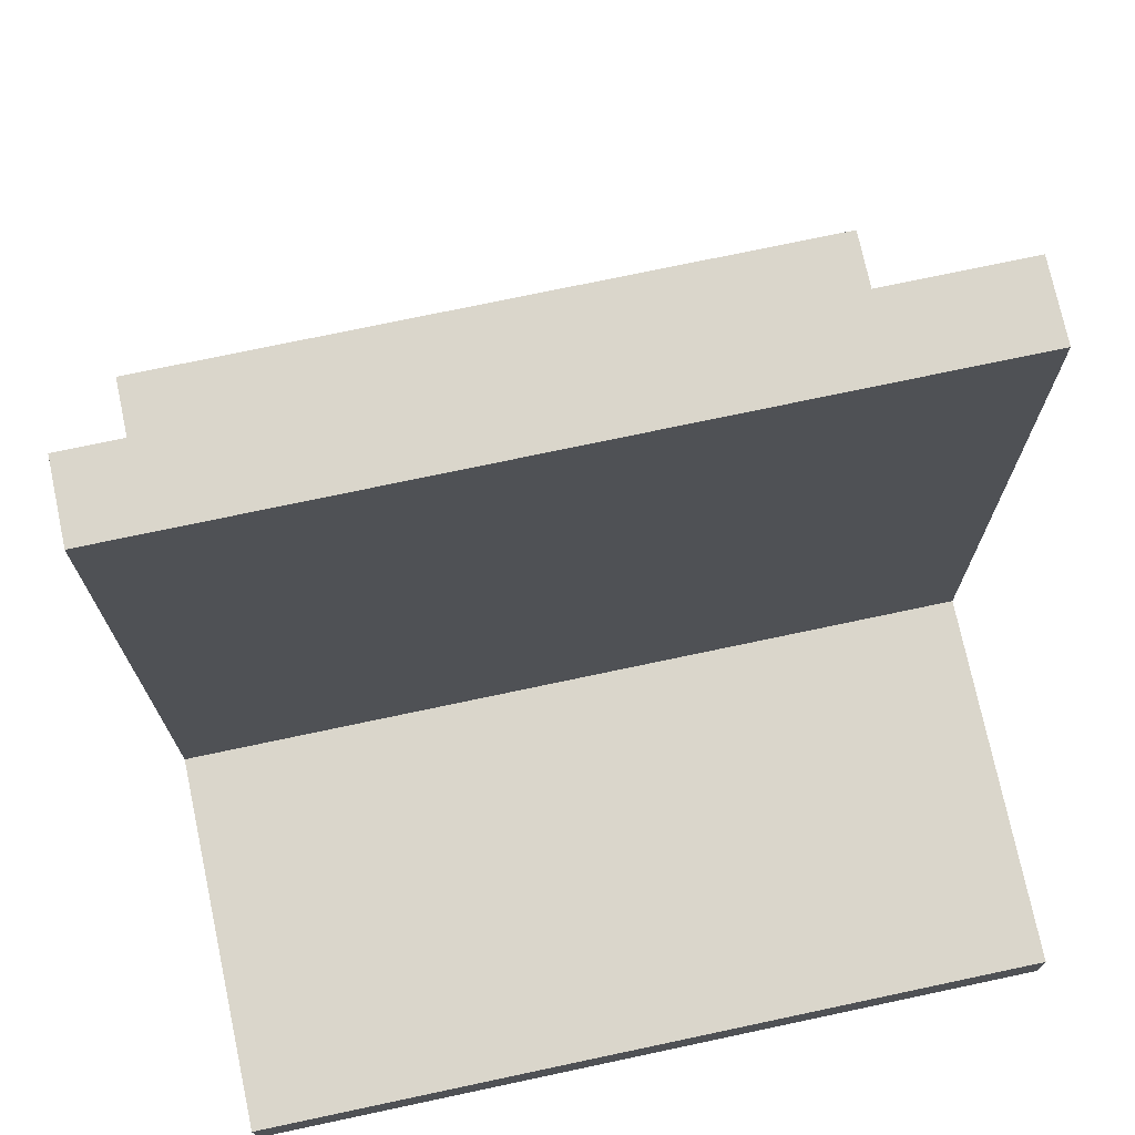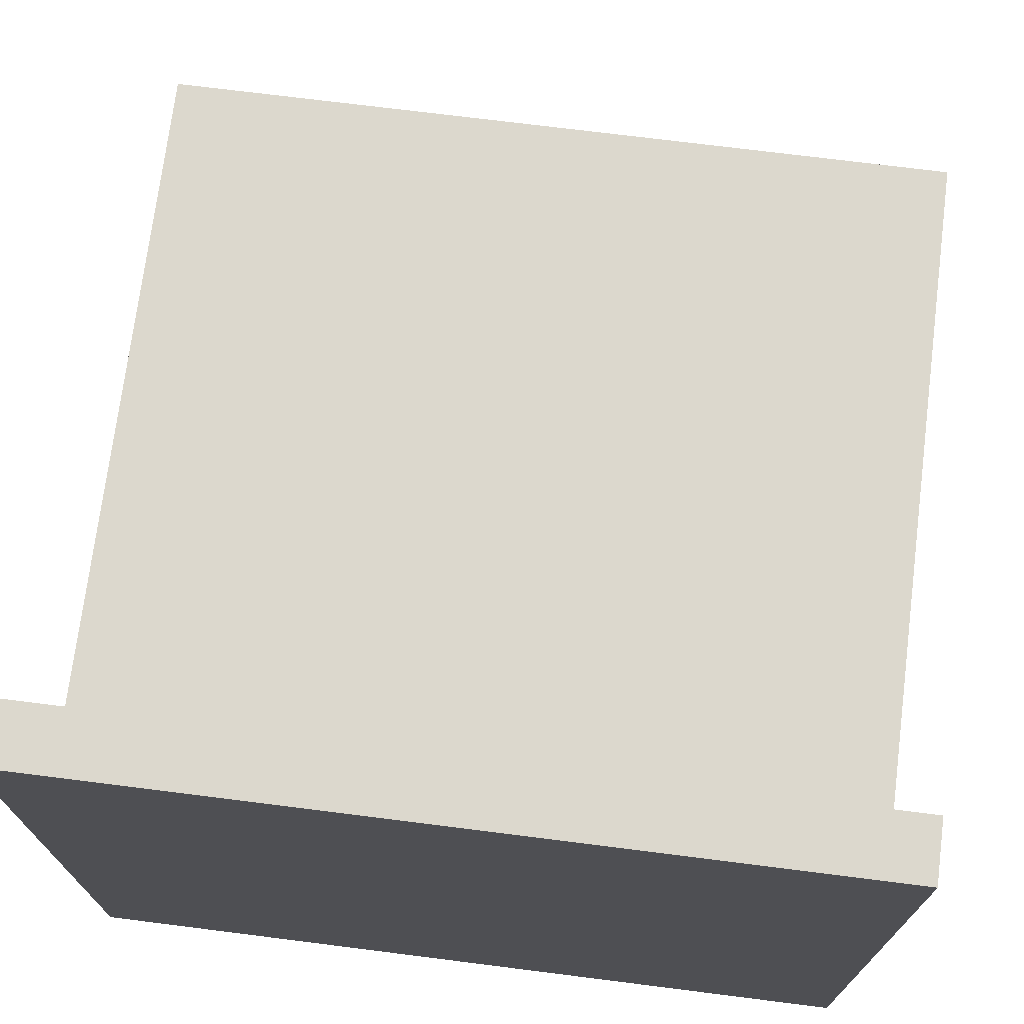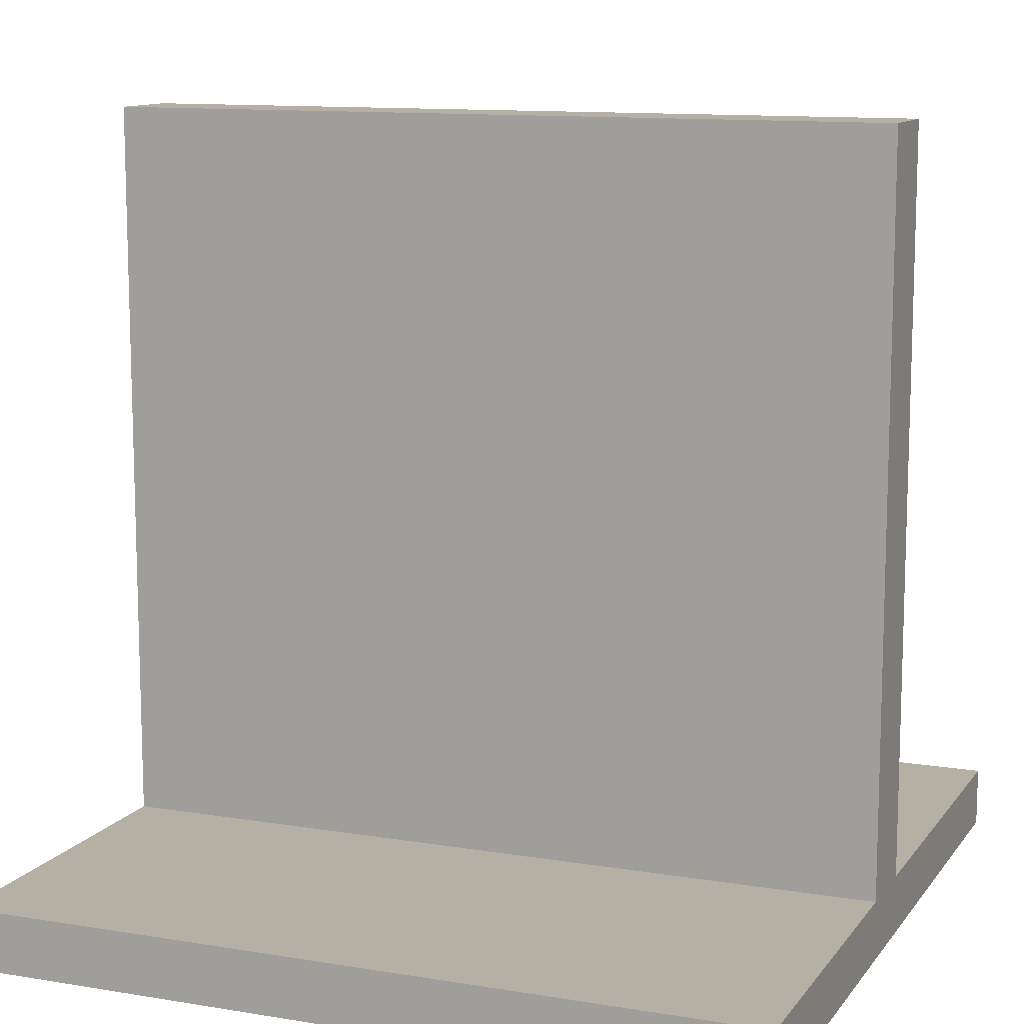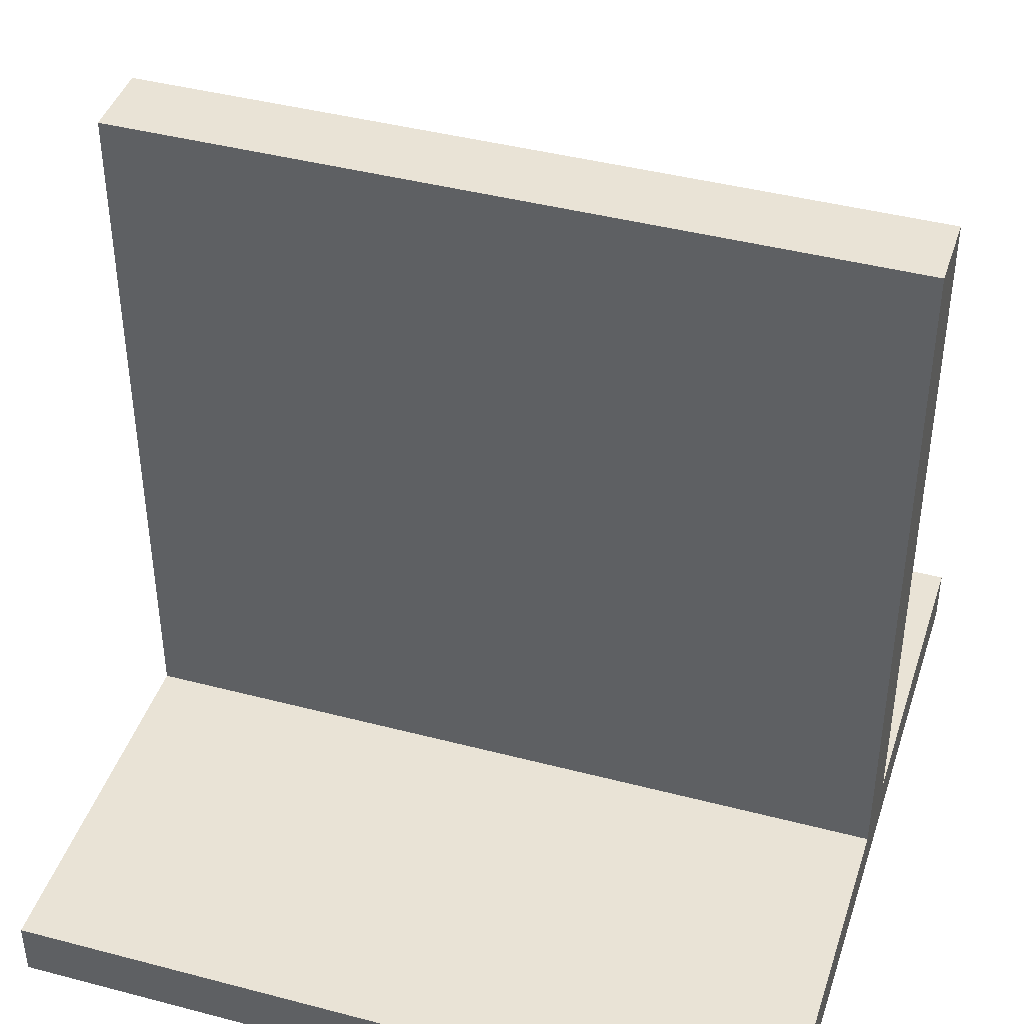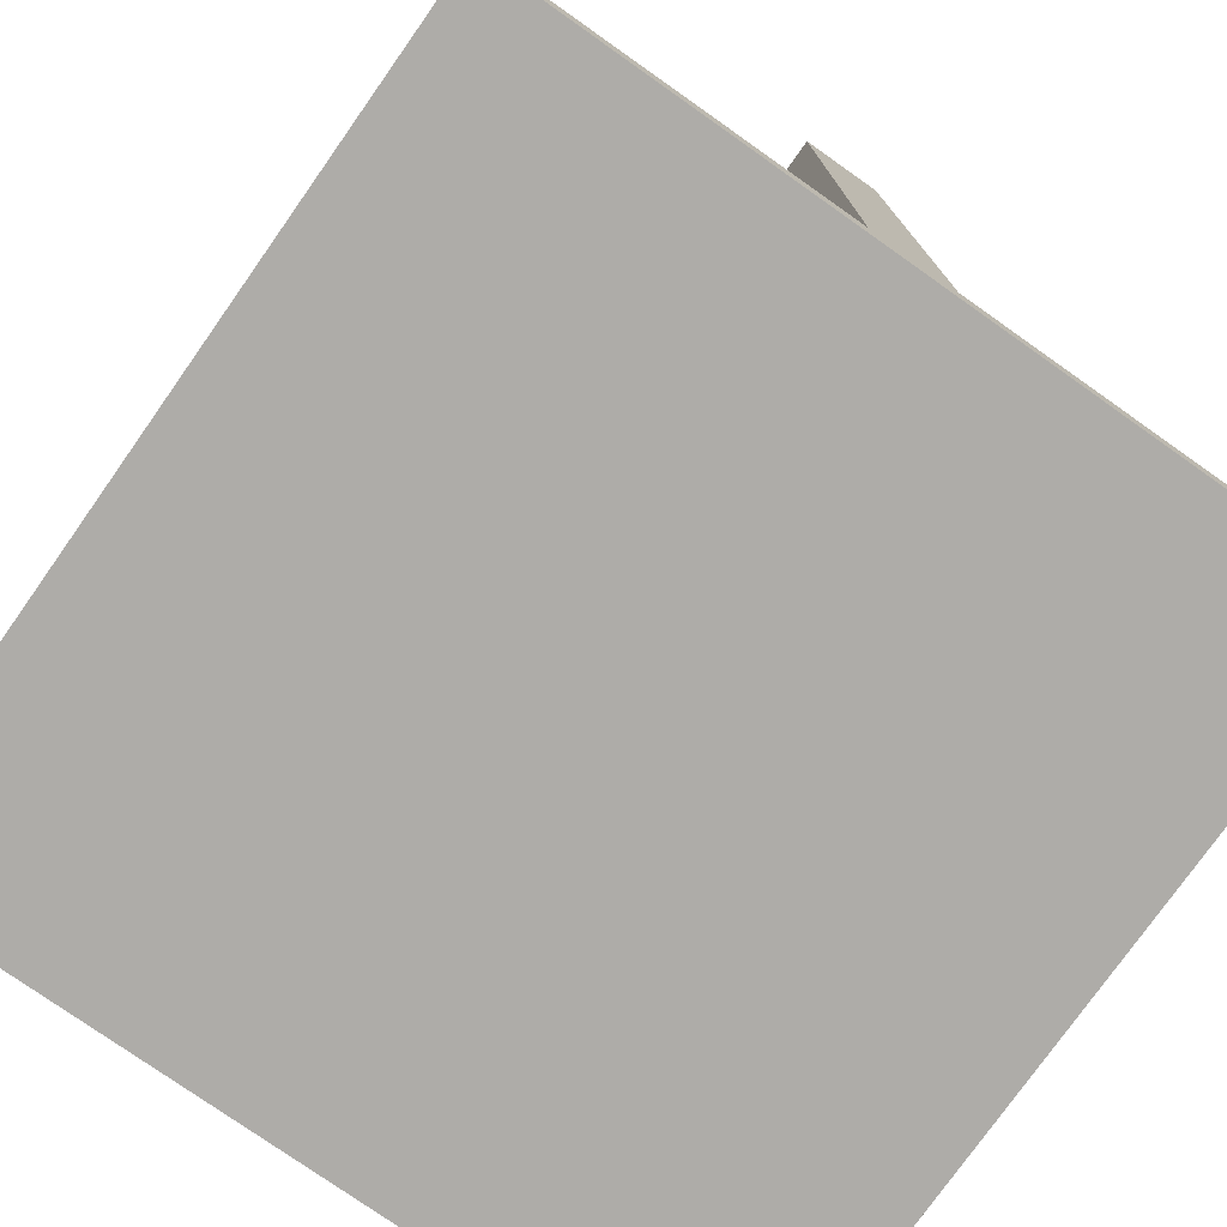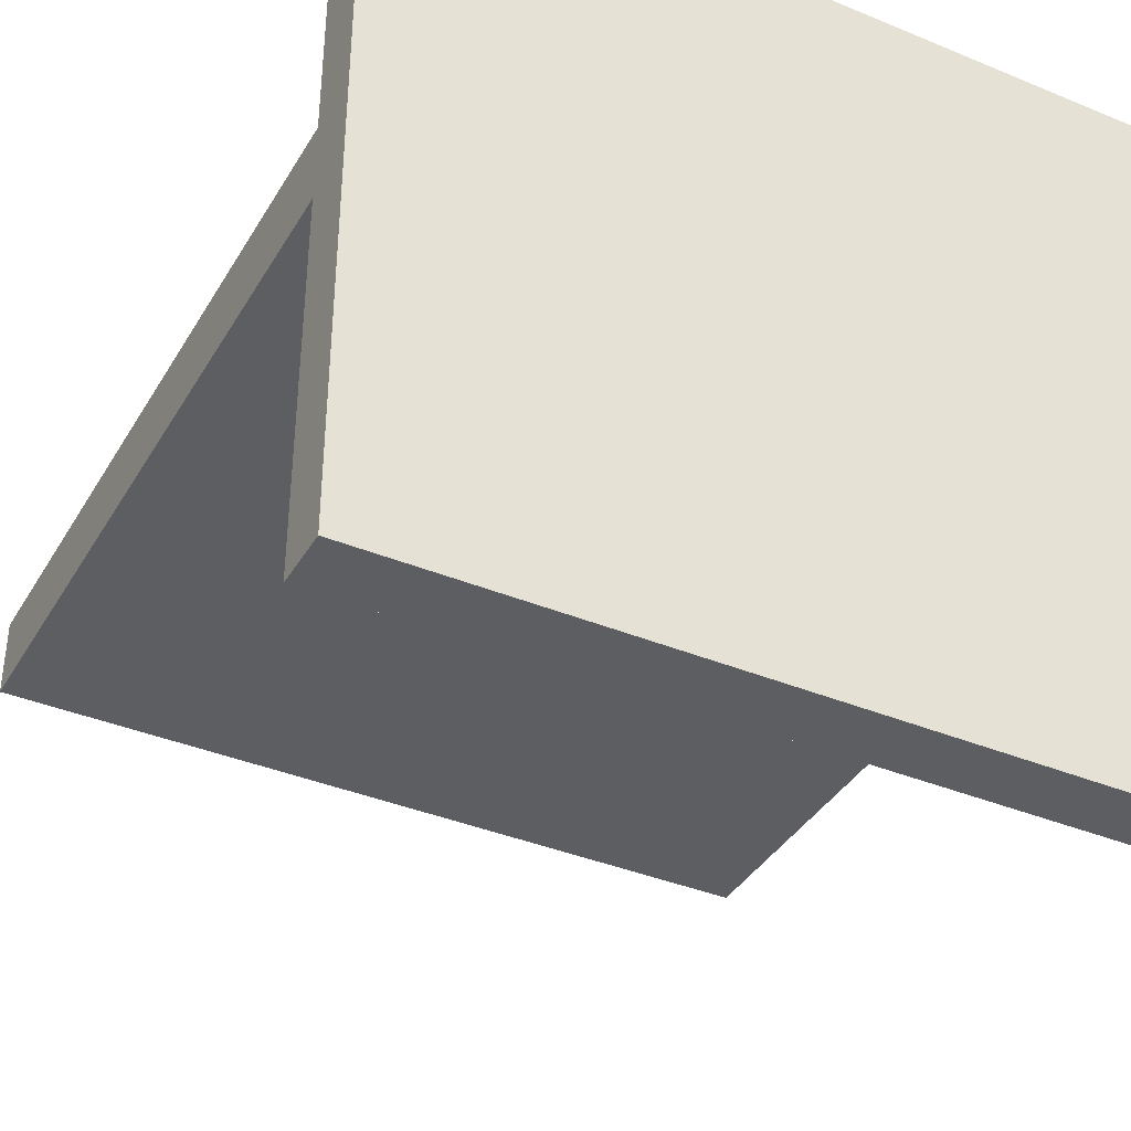
<metadata>
{"format":"obj","ext":"obj","renderer":"f3d","projection":"perspective","resolution":1024,"background":"white","views":[{"elev":73.7,"azim":168.0,"up":"+Y"},{"elev":72.5,"azim":7.2,"up":"+Z"},{"elev":11.5,"azim":21.9,"up":"+Y"},{"elev":42.2,"azim":-162.5,"up":"+Y"},{"elev":-76.8,"azim":54.8,"up":"+Y"},{"elev":-38.3,"azim":-27.6,"up":"+Z"}]}
</metadata>
<code>
o
v -2 0 2
v -2 0 -2
v -2 0.3 2
v -2 0.3 0.3
v -2 0.3 -0.1
v -2 0.3 -2
v -2 4 0.3
v -2 4 -0.1
v 2 0 2
v 2 0 -2
v 2 0.3 2
v 2 0.3 0.3
v 2 0.3 -0.1
v 2 0.3 -2
v 2 4 0.3
v 2 4 -0.1
v -2 0 2
v -2 0.3 2
v 2 0 2
v 2 0.3 2
v -2 0.3 0.3
v -2 4 0.3
v -1.4 0.9 0.3
v -1.4 3.1 0.3
v -1.3 0.8 0.3
v -1.3 0.9 0.3
v -1.3 3.1 0.3
v -1.3 3.2 0.3
v -1.2 0.7 0.3
v -1.2 0.8 0.3
v -1.2 0.9 0.3
v -1.2 1 0.3
v -1.2 3 0.3
v -1.2 3.1 0.3
v -1.2 3.2 0.3
v -1.2 3.3 0.3
v -1.1 0.6 0.3
v -1.1 0.7 0.3
v -1.1 0.8 0.3
v -1.1 0.9 0.3
v -1.1 1 0.3
v -1.1 3 0.3
v -1.1 3.1 0.3
v -1.1 3.2 0.3
v -1.1 3.3 0.3
v -1.1 3.4 0.3
v -1 0.8 0.3
v -1 0.9 0.3
v -1 1 0.3
v -1 1.2 0.3
v -1 2.8 0.3
v -1 3 0.3
v -1 3.1 0.3
v -1 3.2 0.3
v -0.9 1.1 0.3
v -0.9 1.2 0.3
v -0.9 2.8 0.3
v -0.9 2.9 0.3
v -0.8 1 0.3
v -0.8 1.1 0.3
v -0.8 1.2 0.3
v -0.8 2.8 0.3
v -0.8 2.9 0.3
v -0.8 3 0.3
v -0.7 1.5 0.3
v -0.7 2.5 0.3
v -0.6 1.4 0.3
v -0.6 1.5 0.3
v -0.6 2.5 0.3
v -0.6 2.6 0.3
v -0.5 1.3 0.3
v -0.5 1.4 0.3
v -0.5 1.5 0.3
v -0.5 2.5 0.3
v -0.5 2.6 0.3
v -0.5 2.7 0.3
v -0.2 1.8 0.3
v -0.2 2.2 0.3
v 0.2 1.8 0.3
v 0.2 2.2 0.3
v 0.5 1.3 0.3
v 0.5 1.4 0.3
v 0.5 1.5 0.3
v 0.5 2.5 0.3
v 0.5 2.6 0.3
v 0.5 2.7 0.3
v 0.6 1.4 0.3
v 0.6 1.5 0.3
v 0.6 2.5 0.3
v 0.6 2.6 0.3
v 0.7 1.5 0.3
v 0.7 2.5 0.3
v 0.8 1 0.3
v 0.8 1.1 0.3
v 0.8 1.2 0.3
v 0.8 2.8 0.3
v 0.8 2.9 0.3
v 0.8 3 0.3
v 0.9 1.1 0.3
v 0.9 1.2 0.3
v 0.9 2.8 0.3
v 0.9 2.9 0.3
v 1 0.8 0.3
v 1 0.9 0.3
v 1 1 0.3
v 1 1.2 0.3
v 1 2.8 0.3
v 1 3 0.3
v 1 3.1 0.3
v 1 3.2 0.3
v 1.1 0.6 0.3
v 1.1 0.7 0.3
v 1.1 0.8 0.3
v 1.1 0.9 0.3
v 1.1 1 0.3
v 1.1 3 0.3
v 1.1 3.1 0.3
v 1.1 3.2 0.3
v 1.1 3.3 0.3
v 1.1 3.4 0.3
v 1.2 0.7 0.3
v 1.2 0.8 0.3
v 1.2 0.9 0.3
v 1.2 1 0.3
v 1.2 3 0.3
v 1.2 3.1 0.3
v 1.2 3.2 0.3
v 1.2 3.3 0.3
v 1.3 0.8 0.3
v 1.3 0.9 0.3
v 1.3 3.1 0.3
v 1.3 3.2 0.3
v 1.4 0.9 0.3
v 1.4 3.1 0.3
v 2 0.3 0.3
v 2 4 0.3
v -2 0.3 -0.1
v -2 4 -0.1
v 2 0.3 -0.1
v 2 4 -0.1
v -2 0 -2
v -2 0.3 -2
v 2 0 -2
v 2 0.3 -2
v -2 0 2
v 2 0 2
v -2 0 -2
v 2 0 -2
v -2 0.3 2
v 2 0.3 2
v -2 0.3 0.3
v 2 0.3 0.3
v -2 0.3 -0.1
v 2 0.3 -0.1
v -2 0.3 -2
v 2 0.3 -2
v -2 4 0.3
v 2 4 0.3
v -2 4 -0.1
v 2 4 -0.1
f 3 2 1
f 4 2 3
f 5 2 4
f 6 2 5
f 7 5 4
f 8 5 7
f 9 10 11
f 11 10 12
f 12 10 13
f 13 10 14
f 12 13 15
f 15 13 16
f 19 18 17
f 20 18 19
f 23 22 21
f 24 22 23
f 25 23 21
f 26 24 23
f 26 23 25
f 27 22 24
f 27 24 26
f 28 22 27
f 29 25 21
f 30 26 25
f 30 25 29
f 31 27 26
f 31 26 30
f 32 27 31
f 33 27 32
f 34 28 27
f 34 27 33
f 35 22 28
f 35 28 34
f 36 22 35
f 37 29 21
f 38 30 29
f 38 29 37
f 39 31 30
f 39 30 38
f 39 32 31
f 40 32 39
f 41 33 32
f 41 32 40
f 42 34 33
f 42 33 41
f 42 35 34
f 43 35 42
f 44 36 35
f 44 35 43
f 45 22 36
f 45 36 44
f 46 22 45
f 47 40 39
f 47 39 38
f 48 41 40
f 48 40 47
f 49 42 41
f 49 41 48
f 50 42 49
f 51 42 50
f 52 43 42
f 52 42 51
f 53 44 43
f 53 43 52
f 53 45 44
f 54 45 53
f 55 50 49
f 55 49 48
f 56 51 50
f 56 50 55
f 57 52 51
f 57 51 56
f 57 53 52
f 58 53 57
f 59 55 48
f 60 56 55
f 60 55 59
f 61 57 56
f 61 56 60
f 62 58 57
f 62 57 61
f 63 53 58
f 63 58 62
f 64 53 63
f 65 62 61
f 65 61 60
f 65 63 62
f 66 63 65
f 67 65 60
f 68 66 65
f 68 65 67
f 69 63 66
f 69 66 68
f 70 63 69
f 71 67 60
f 72 68 67
f 72 67 71
f 73 69 68
f 73 68 72
f 74 70 69
f 74 69 73
f 75 63 70
f 75 70 74
f 76 63 75
f 77 74 73
f 77 73 72
f 77 75 74
f 78 75 77
f 79 77 72
f 79 78 77
f 80 75 78
f 80 78 79
f 81 71 60
f 81 72 71
f 82 80 79
f 82 72 81
f 82 79 72
f 83 80 82
f 84 75 80
f 84 80 83
f 85 76 75
f 85 75 84
f 86 63 76
f 86 76 85
f 87 83 82
f 87 82 81
f 88 84 83
f 88 83 87
f 89 85 84
f 89 84 88
f 90 86 85
f 90 85 89
f 91 88 87
f 91 89 88
f 92 90 89
f 92 89 91
f 93 59 48
f 93 60 59
f 94 92 91
f 94 60 93
f 94 81 60
f 94 91 87
f 94 87 81
f 95 92 94
f 96 90 92
f 96 92 95
f 96 63 86
f 96 86 90
f 97 64 63
f 97 63 96
f 98 53 64
f 98 64 97
f 99 95 94
f 99 94 93
f 100 96 95
f 100 95 99
f 101 97 96
f 101 96 100
f 102 98 97
f 102 97 101
f 103 47 38
f 103 48 47
f 104 100 99
f 104 48 103
f 104 93 48
f 104 99 93
f 105 100 104
f 106 101 100
f 106 100 105
f 107 102 101
f 107 101 106
f 108 53 98
f 108 102 107
f 108 98 102
f 109 54 53
f 109 53 108
f 110 45 54
f 110 54 109
f 111 37 21
f 111 38 37
f 112 104 103
f 112 38 111
f 112 103 38
f 113 104 112
f 114 105 104
f 114 104 113
f 115 107 106
f 115 105 114
f 115 106 105
f 115 108 107
f 116 109 108
f 116 108 115
f 117 110 109
f 117 109 116
f 118 45 110
f 118 110 117
f 119 46 45
f 119 45 118
f 120 22 46
f 120 46 119
f 121 113 112
f 121 112 111
f 122 114 113
f 122 113 121
f 122 115 114
f 123 115 122
f 124 116 115
f 124 115 123
f 125 117 116
f 125 116 124
f 125 118 117
f 126 118 125
f 127 119 118
f 127 118 126
f 128 120 119
f 128 119 127
f 129 123 122
f 129 122 121
f 130 124 123
f 130 123 129
f 130 126 125
f 130 125 124
f 131 127 126
f 131 126 130
f 132 128 127
f 132 127 131
f 133 130 129
f 133 131 130
f 134 132 131
f 134 131 133
f 135 121 111
f 135 111 21
f 135 134 133
f 135 133 129
f 135 129 121
f 136 132 134
f 136 134 135
f 136 22 120
f 136 128 132
f 136 120 128
f 137 138 139
f 139 138 140
f 141 142 143
f 143 142 144
f 147 146 145
f 148 146 147
f 149 150 151
f 151 150 152
f 153 154 155
f 155 154 156
f 157 158 159
f 159 158 160

</code>
